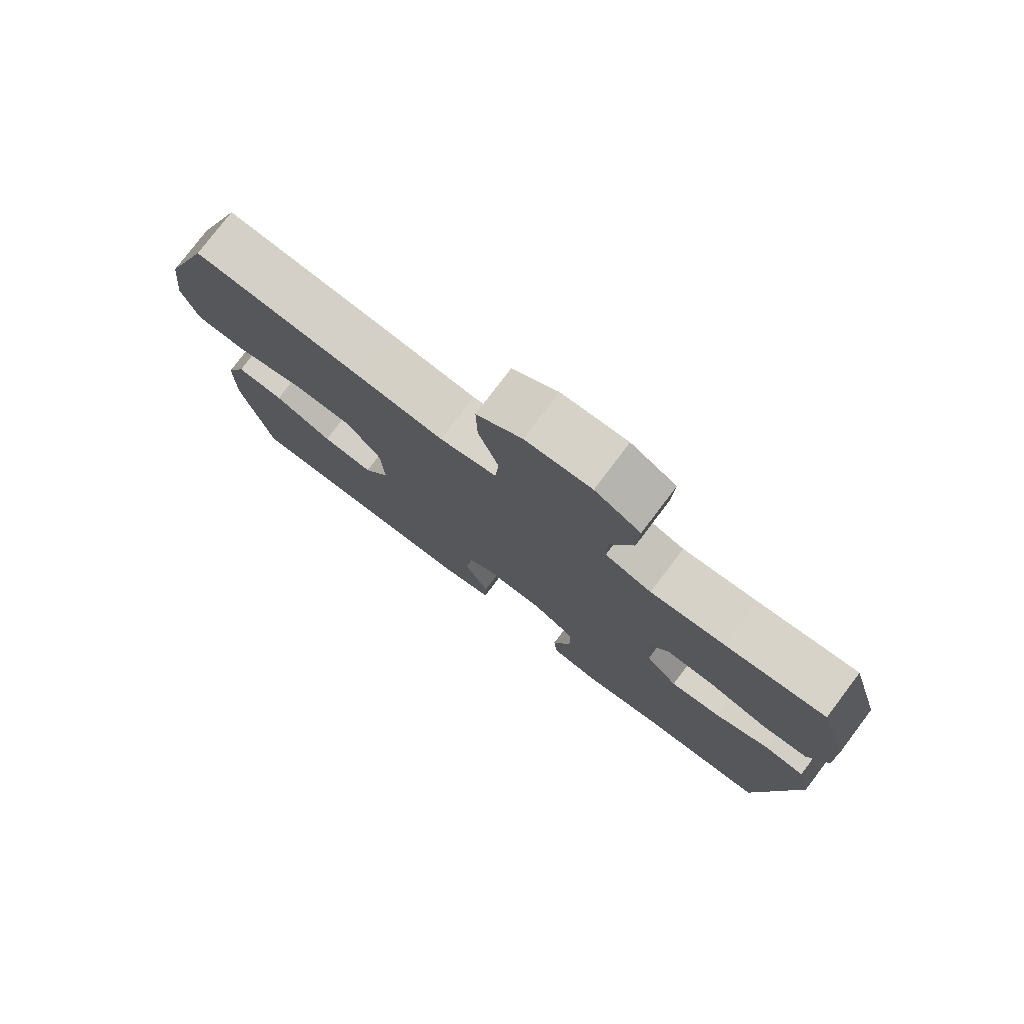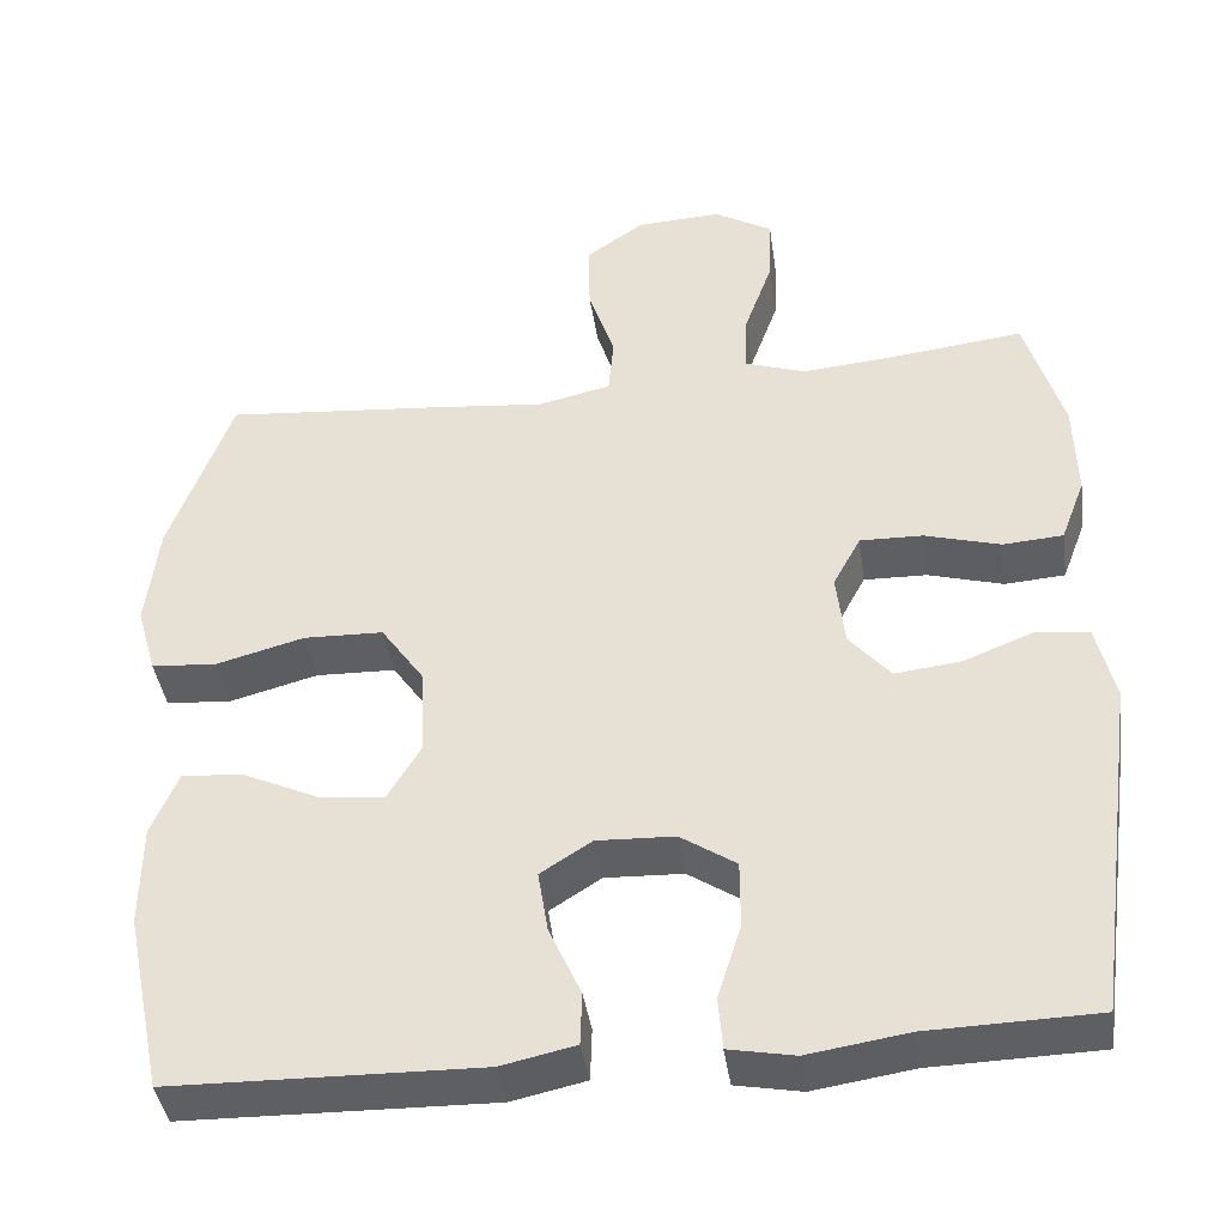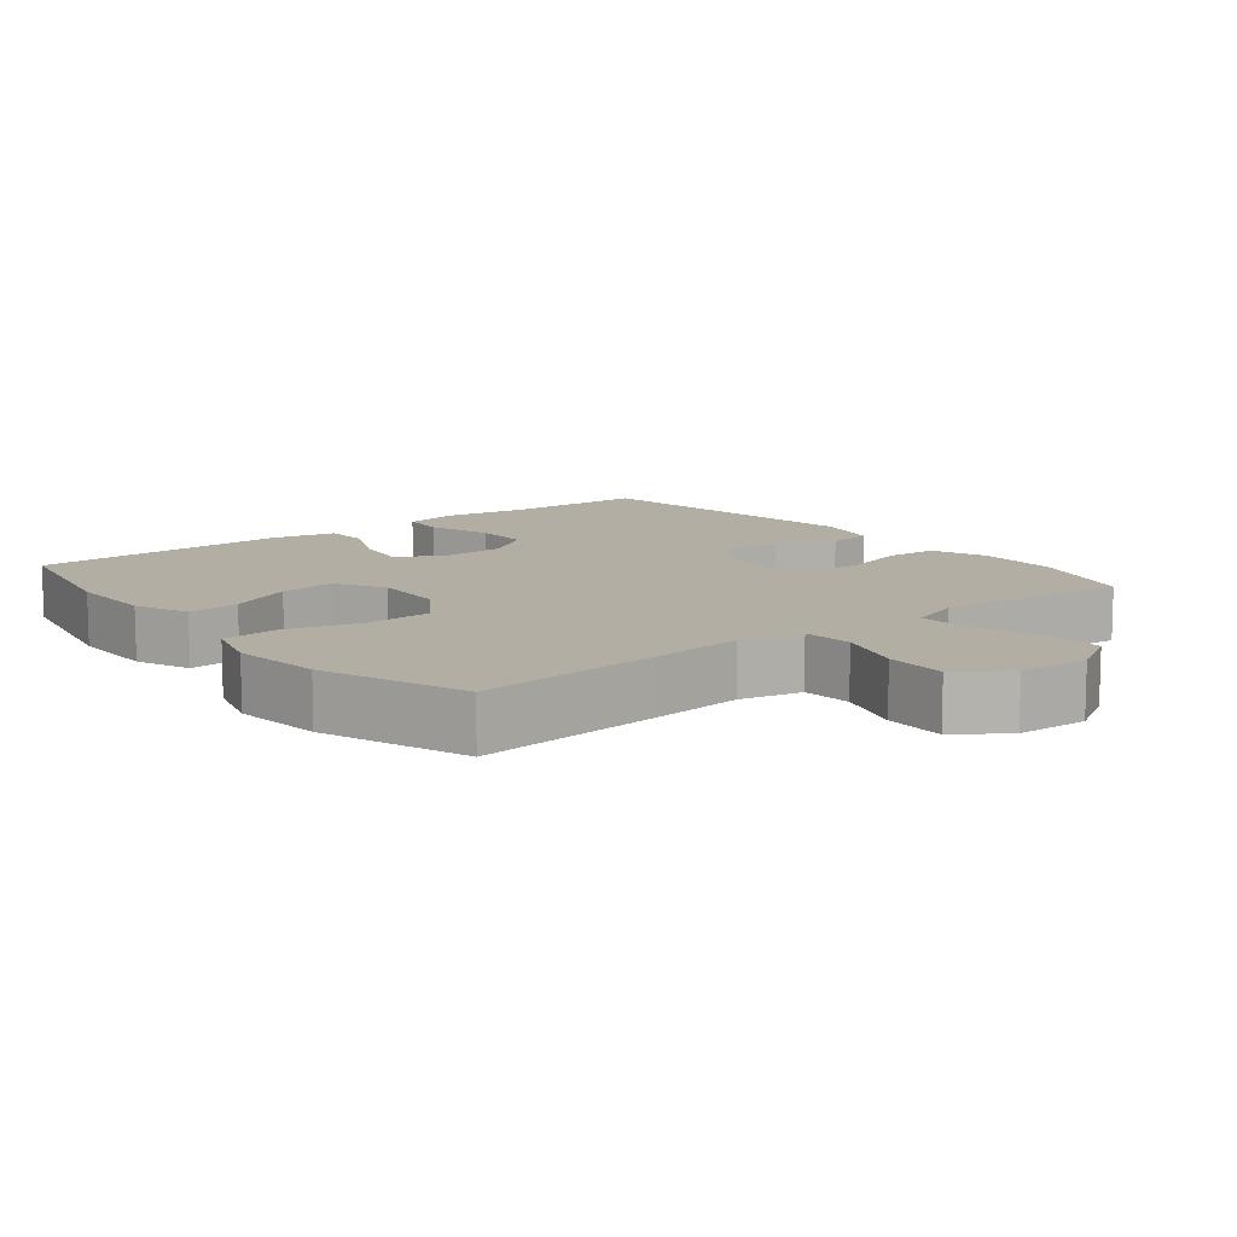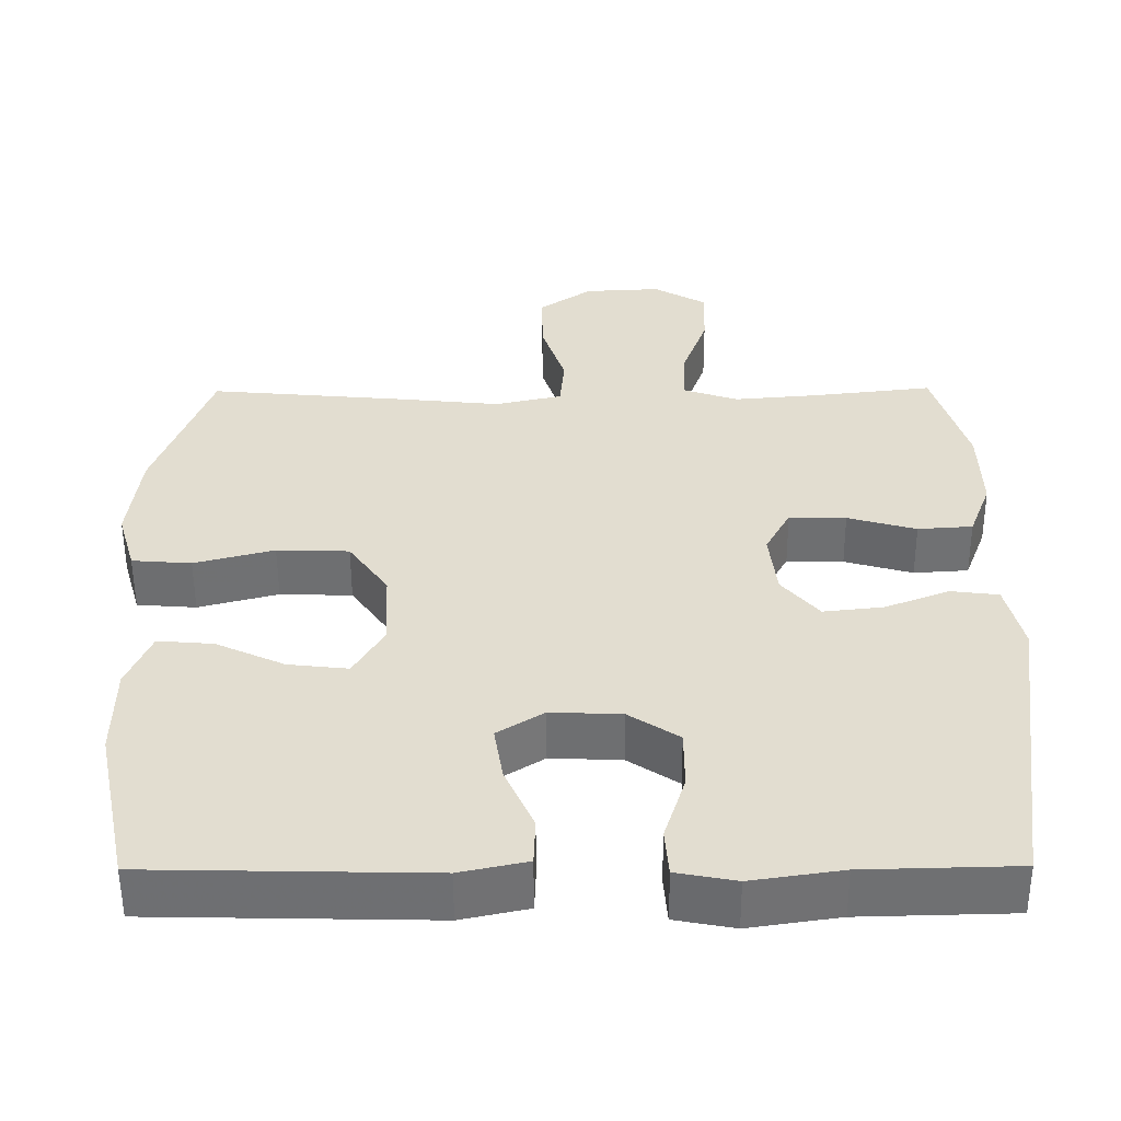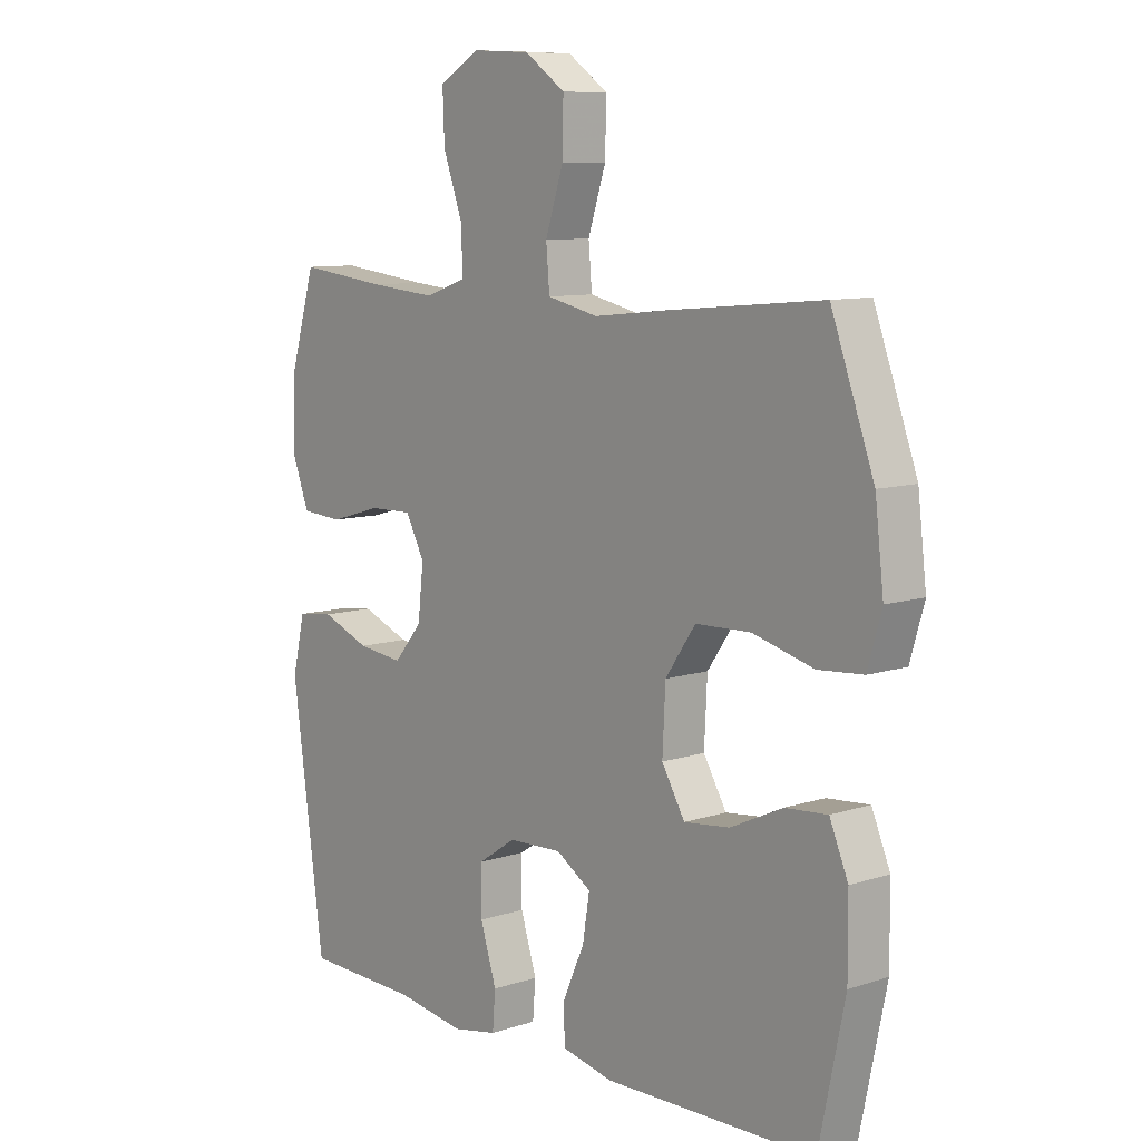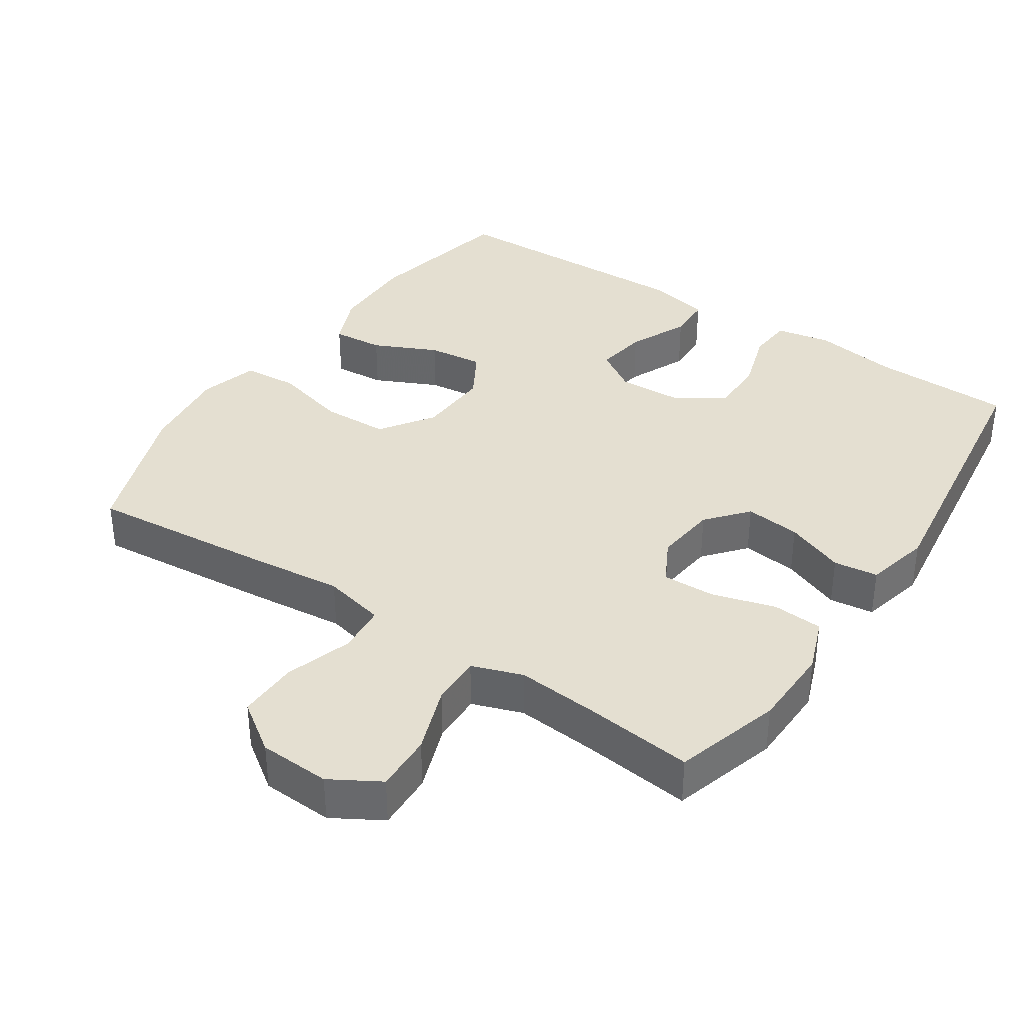
<metadata>
{"format":"obj","ext":"obj","renderer":"f3d","projection":"perspective","resolution":1024,"background":"white","views":[{"elev":77.9,"azim":37.1,"up":"+Z"},{"elev":-41.2,"azim":8.2,"up":"+Z"},{"elev":10.9,"azim":-38.5,"up":"+Y"},{"elev":-54.8,"azim":0.3,"up":"+Z"},{"elev":9.3,"azim":-130.5,"up":"+Z"},{"elev":36.8,"azim":33.7,"up":"+Y"}]}
</metadata>
<code>
v -0.5 0.07 -0.5
v -0.545 0.07 -0.284
v -0.544 0.07 -0.161
v -0.512 0.07 -0.085
v -0.439 0.07 -0.091
v -0.349 0.07 -0.133
v -0.27 0.07 -0.142
v -0.23 0.07 -0.074
v -0.235 0.07 0.03
v -0.287 0.07 0.105
v -0.382 0.07 0.108
v -0.487 0.07 0.08
v -0.565 0.07 0.086
v -0.589 0.07 0.169
v -0.574 0.07 0.296
v -0.5 0.07 0.5
v -0.238 0.07 0.476
v -0.105 0.07 0.462
v -0.017 0.07 0.482
v -0.011 0.07 0.552
v -0.042 0.07 0.647
v -0.044 0.07 0.733
v 0.026 0.07 0.782
v 0.127 0.07 0.787
v 0.197 0.07 0.746
v 0.194 0.07 0.664
v 0.16 0.07 0.569
v 0.158 0.07 0.497
v 0.23 0.07 0.472
v 0.345 0.07 0.482
v 0.5 0.07 0.5
v 0.545 0.07 0.349
v 0.548 0.07 0.232
v 0.519 0.07 0.155
v 0.447 0.07 0.15
v 0.357 0.07 0.176
v 0.282 0.07 0.178
v 0.249 0.07 0.116
v 0.259 0.07 0.028
v 0.308 0.07 -0.03
v 0.387 0.07 -0.021
v 0.471 0.07 0.012
v 0.534 0.07 0.004
v 0.556 0.07 -0.088
v 0.5 0.07 -0.5
v 0.3 0.07 -0.505
v 0.181 0.07 -0.523
v 0.103 0.07 -0.508
v 0.098 0.07 -0.445
v 0.126 0.07 -0.356
v 0.126 0.07 -0.276
v 0.06 0.07 -0.232
v -0.033 0.07 -0.228
v -0.094 0.07 -0.267
v -0.082 0.07 -0.341
v -0.044 0.07 -0.426
v -0.046 0.07 -0.489
v -0.134 0.07 -0.508
v -0.5 0 -0.5
v -0.545 0 -0.284
v -0.544 0 -0.161
v -0.512 0 -0.085
v -0.439 0 -0.091
v -0.349 0 -0.133
v -0.27 0 -0.142
v -0.23 0 -0.074
v -0.235 0 0.03
v -0.287 0 0.105
v -0.382 0 0.108
v -0.487 0 0.08
v -0.565 0 0.086
v -0.589 0 0.169
v -0.574 0 0.296
v -0.5 0 0.5
v -0.238 0 0.476
v -0.105 0 0.462
v -0.017 0 0.482
v -0.011 0 0.552
v -0.042 0 0.647
v -0.044 0 0.733
v 0.026 0 0.782
v 0.127 0 0.787
v 0.197 0 0.746
v 0.194 0 0.664
v 0.16 0 0.569
v 0.158 0 0.497
v 0.23 0 0.472
v 0.345 0 0.482
v 0.5 0 0.5
v 0.545 0 0.349
v 0.548 0 0.232
v 0.519 0 0.155
v 0.447 0 0.15
v 0.357 0 0.176
v 0.282 0 0.178
v 0.249 0 0.116
v 0.259 0 0.028
v 0.308 0 -0.03
v 0.387 0 -0.021
v 0.471 0 0.012
v 0.534 0 0.004
v 0.556 0 -0.088
v 0.5 0 -0.5
v 0.3 0 -0.505
v 0.181 0 -0.523
v 0.103 0 -0.508
v 0.098 0 -0.445
v 0.126 0 -0.356
v 0.126 0 -0.276
v 0.06 0 -0.232
v -0.033 0 -0.228
v -0.094 0 -0.267
v -0.082 0 -0.341
v -0.044 0 -0.426
v -0.046 0 -0.489
v -0.134 0 -0.508
f 55 56 57 58
f 54 55 58 1
f 53 54 1 2
f 47 48 49 50
f 46 47 50 51
f 45 46 51
f 44 45 51 52
f 41 42 43 44
f 40 41 44 52
f 33 34 35 36
f 33 36 37
f 30 31 32 33
f 29 30 33 37
f 28 29 37 38
f 24 25 26 27
f 24 27 28
f 23 24 28
f 20 21 22 23
f 19 20 23 28
f 18 19 28 38
f 11 12 13 14
f 10 11 14 15
f 3 4 5 6
f 53 2 3 6
f 53 6 7
f 39 40 52 53
f 39 53 7 8
f 38 39 8 9
f 18 38 9 10
f 16 17 18
f 10 15 16 18
f 116 115 114 113
f 59 116 113 112
f 60 59 112 111
f 108 107 106 105
f 109 108 105 104
f 109 104 103
f 110 109 103 102
f 102 101 100 99
f 110 102 99 98
f 94 93 92 91
f 95 94 91
f 91 90 89 88
f 95 91 88 87
f 96 95 87 86
f 85 84 83 82
f 86 85 82
f 86 82 81
f 81 80 79 78
f 86 81 78 77
f 96 86 77 76
f 72 71 70 69
f 73 72 69 68
f 64 63 62 61
f 64 61 60 111
f 65 64 111
f 111 110 98 97
f 66 65 111 97
f 67 66 97 96
f 68 67 96 76
f 76 75 74
f 76 74 73 68
f 1 59 60 2
f 2 60 61 3
f 3 61 62 4
f 4 62 63 5
f 5 63 64 6
f 6 64 65 7
f 7 65 66 8
f 8 66 67 9
f 9 67 68 10
f 10 68 69 11
f 11 69 70 12
f 12 70 71 13
f 13 71 72 14
f 14 72 73 15
f 15 73 74 16
f 16 74 75 17
f 17 75 76 18
f 18 76 77 19
f 19 77 78 20
f 20 78 79 21
f 21 79 80 22
f 22 80 81 23
f 23 81 82 24
f 24 82 83 25
f 25 83 84 26
f 26 84 85 27
f 27 85 86 28
f 28 86 87 29
f 29 87 88 30
f 30 88 89 31
f 31 89 90 32
f 32 90 91 33
f 33 91 92 34
f 34 92 93 35
f 35 93 94 36
f 36 94 95 37
f 37 95 96 38
f 38 96 97 39
f 39 97 98 40
f 40 98 99 41
f 41 99 100 42
f 42 100 101 43
f 43 101 102 44
f 44 102 103 45
f 45 103 104 46
f 46 104 105 47
f 47 105 106 48
f 48 106 107 49
f 49 107 108 50
f 50 108 109 51
f 51 109 110 52
f 52 110 111 53
f 53 111 112 54
f 54 112 113 55
f 55 113 114 56
f 56 114 115 57
f 57 115 116 58
f 58 116 59 1

</code>
